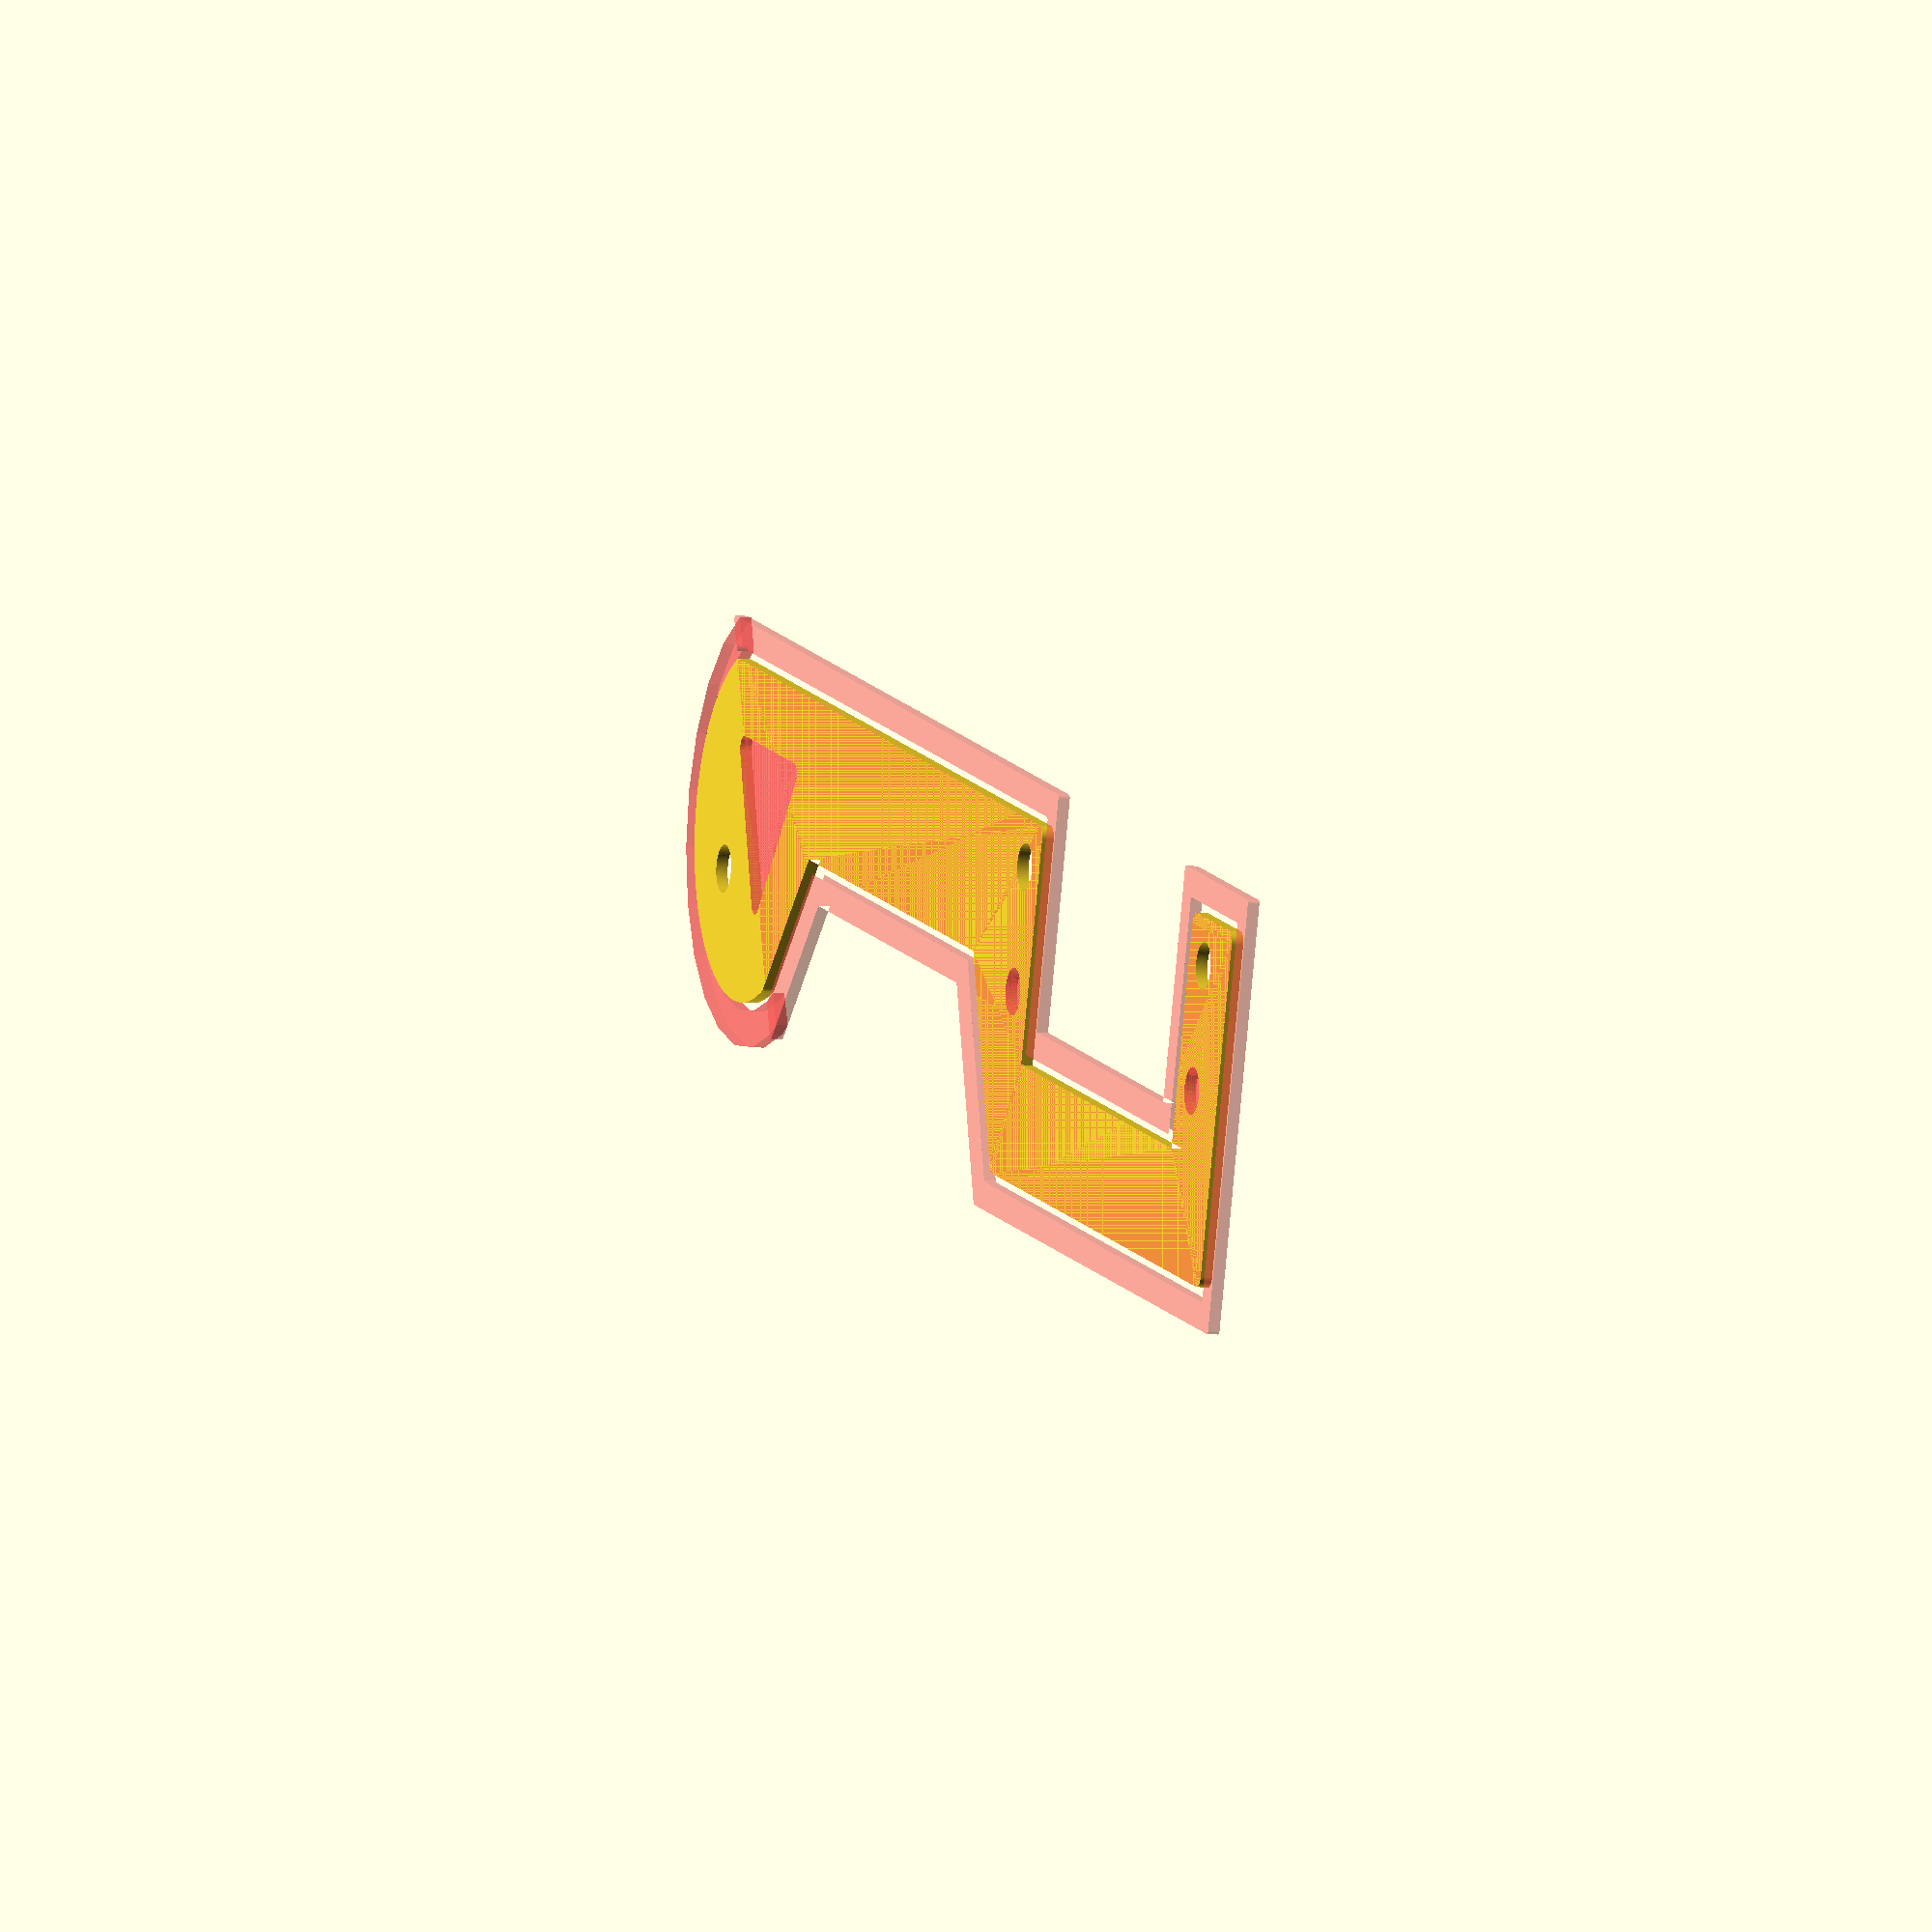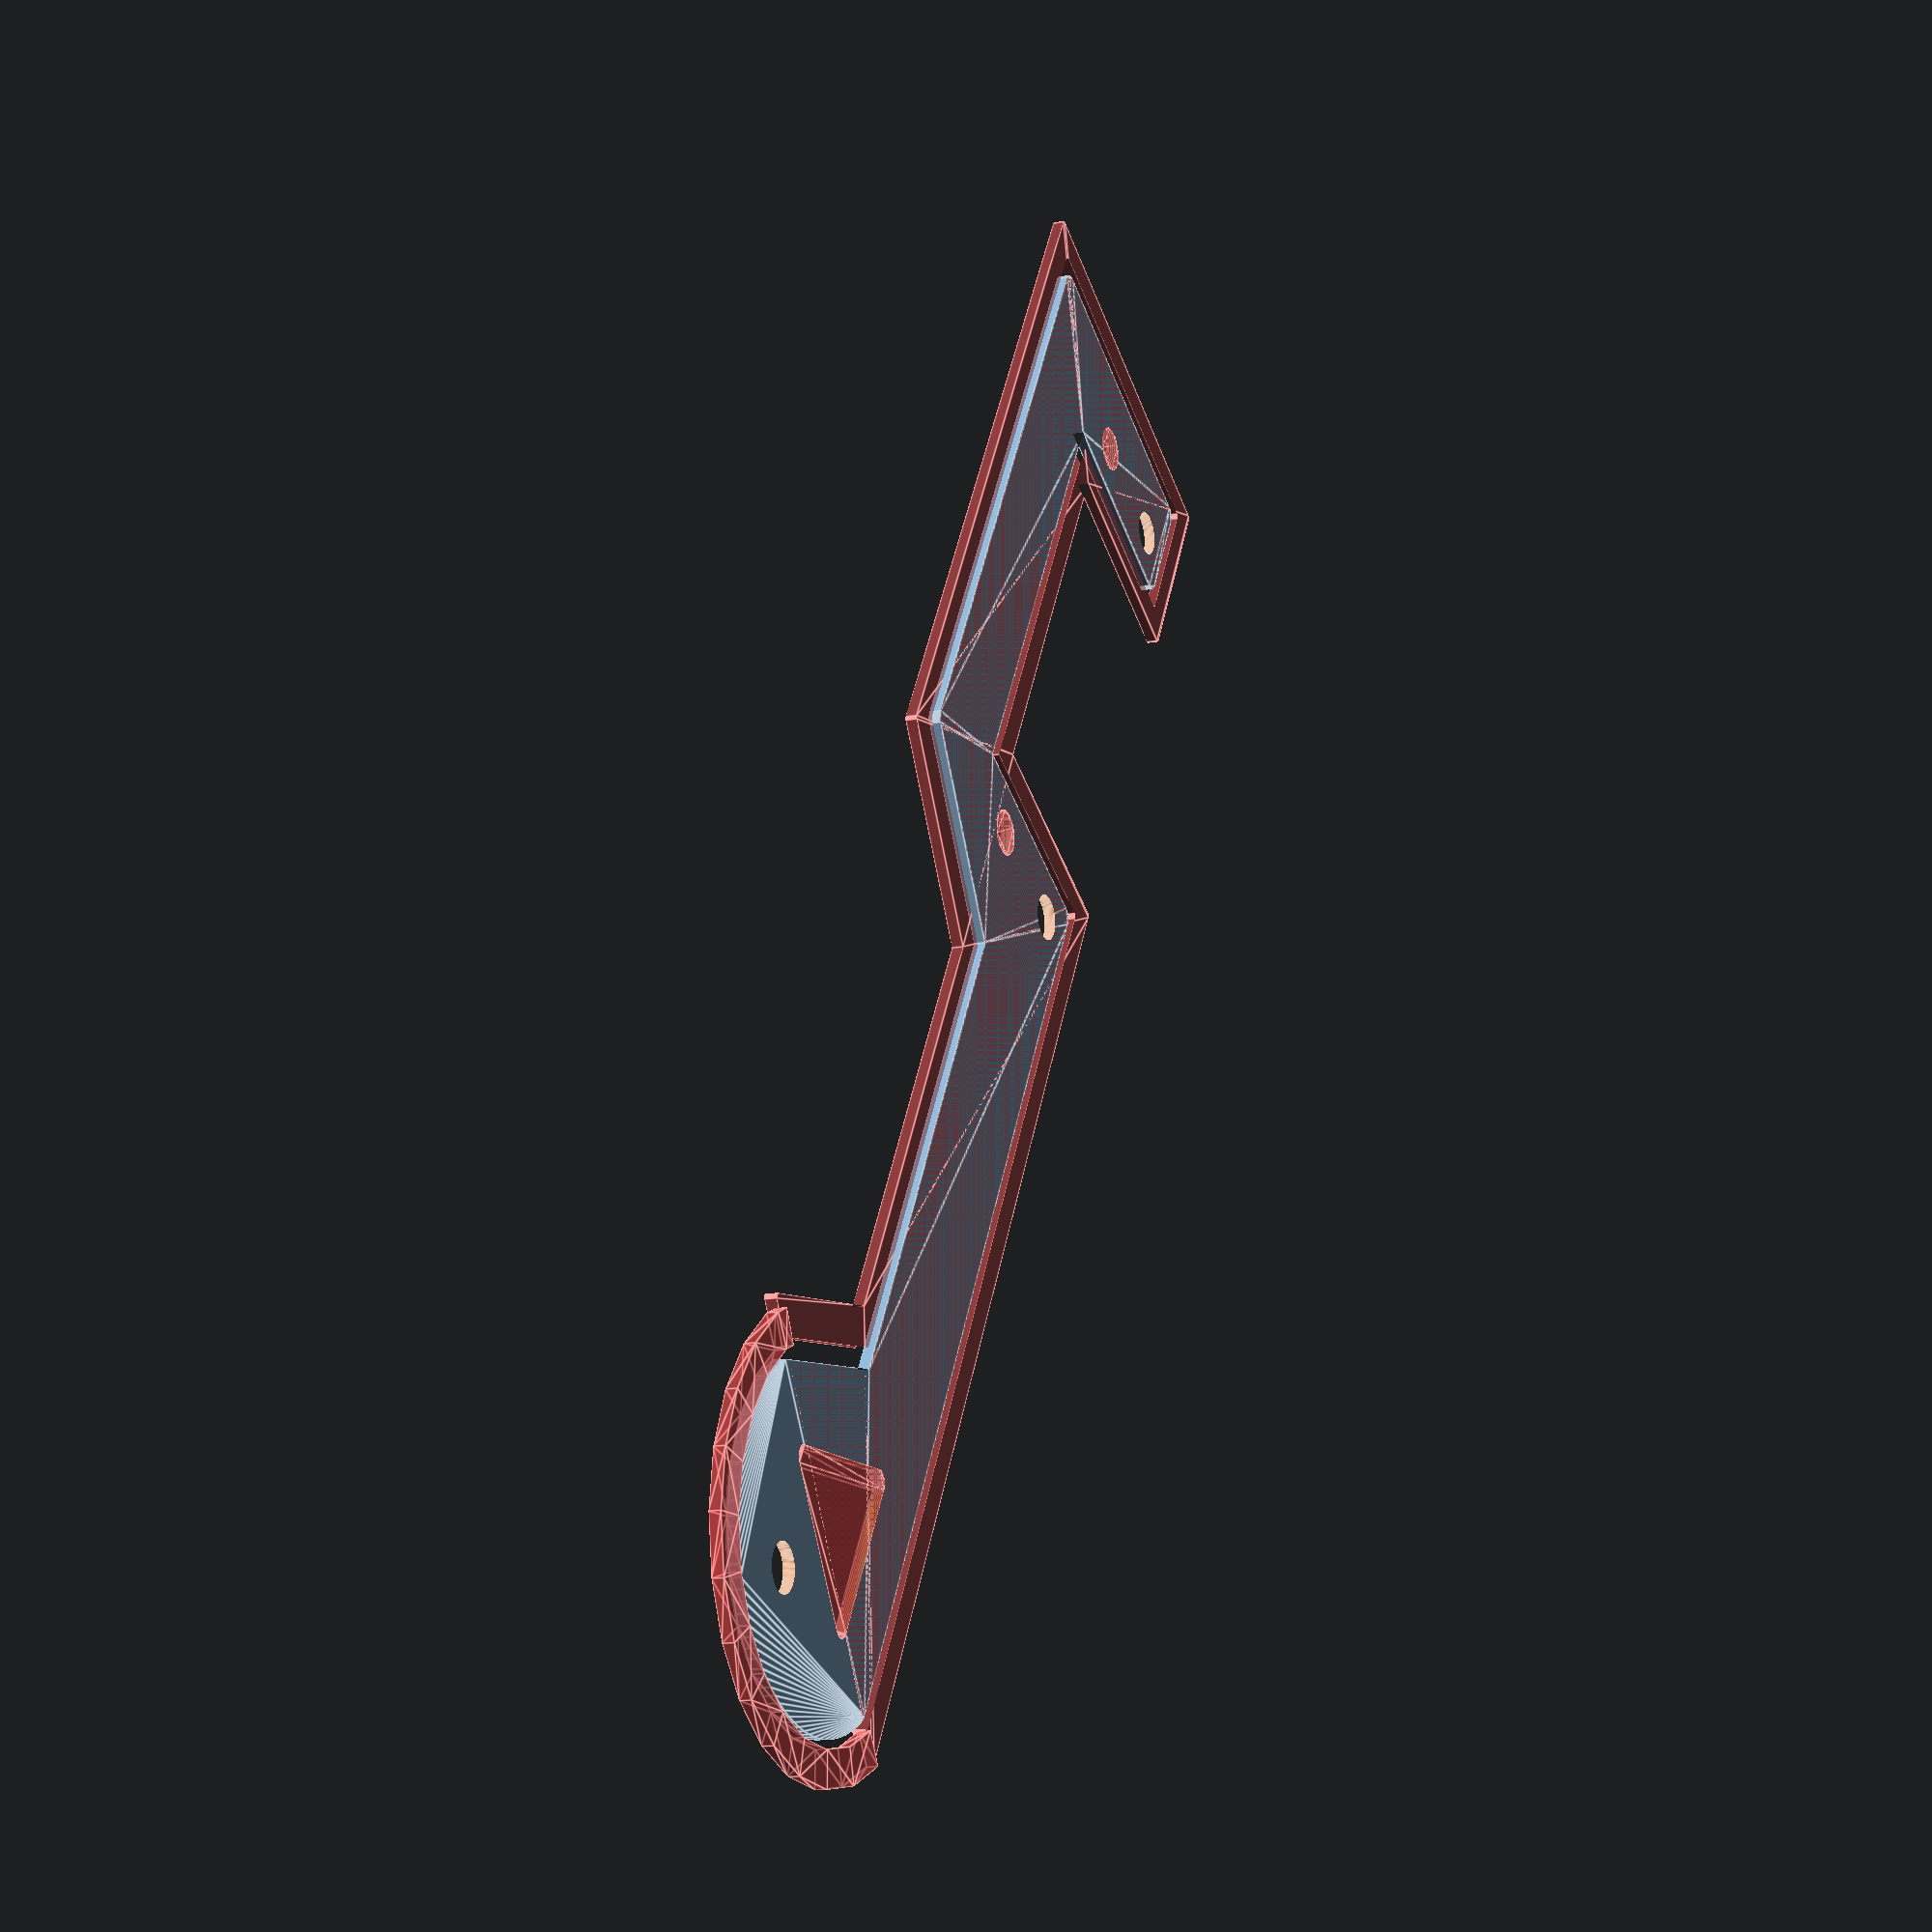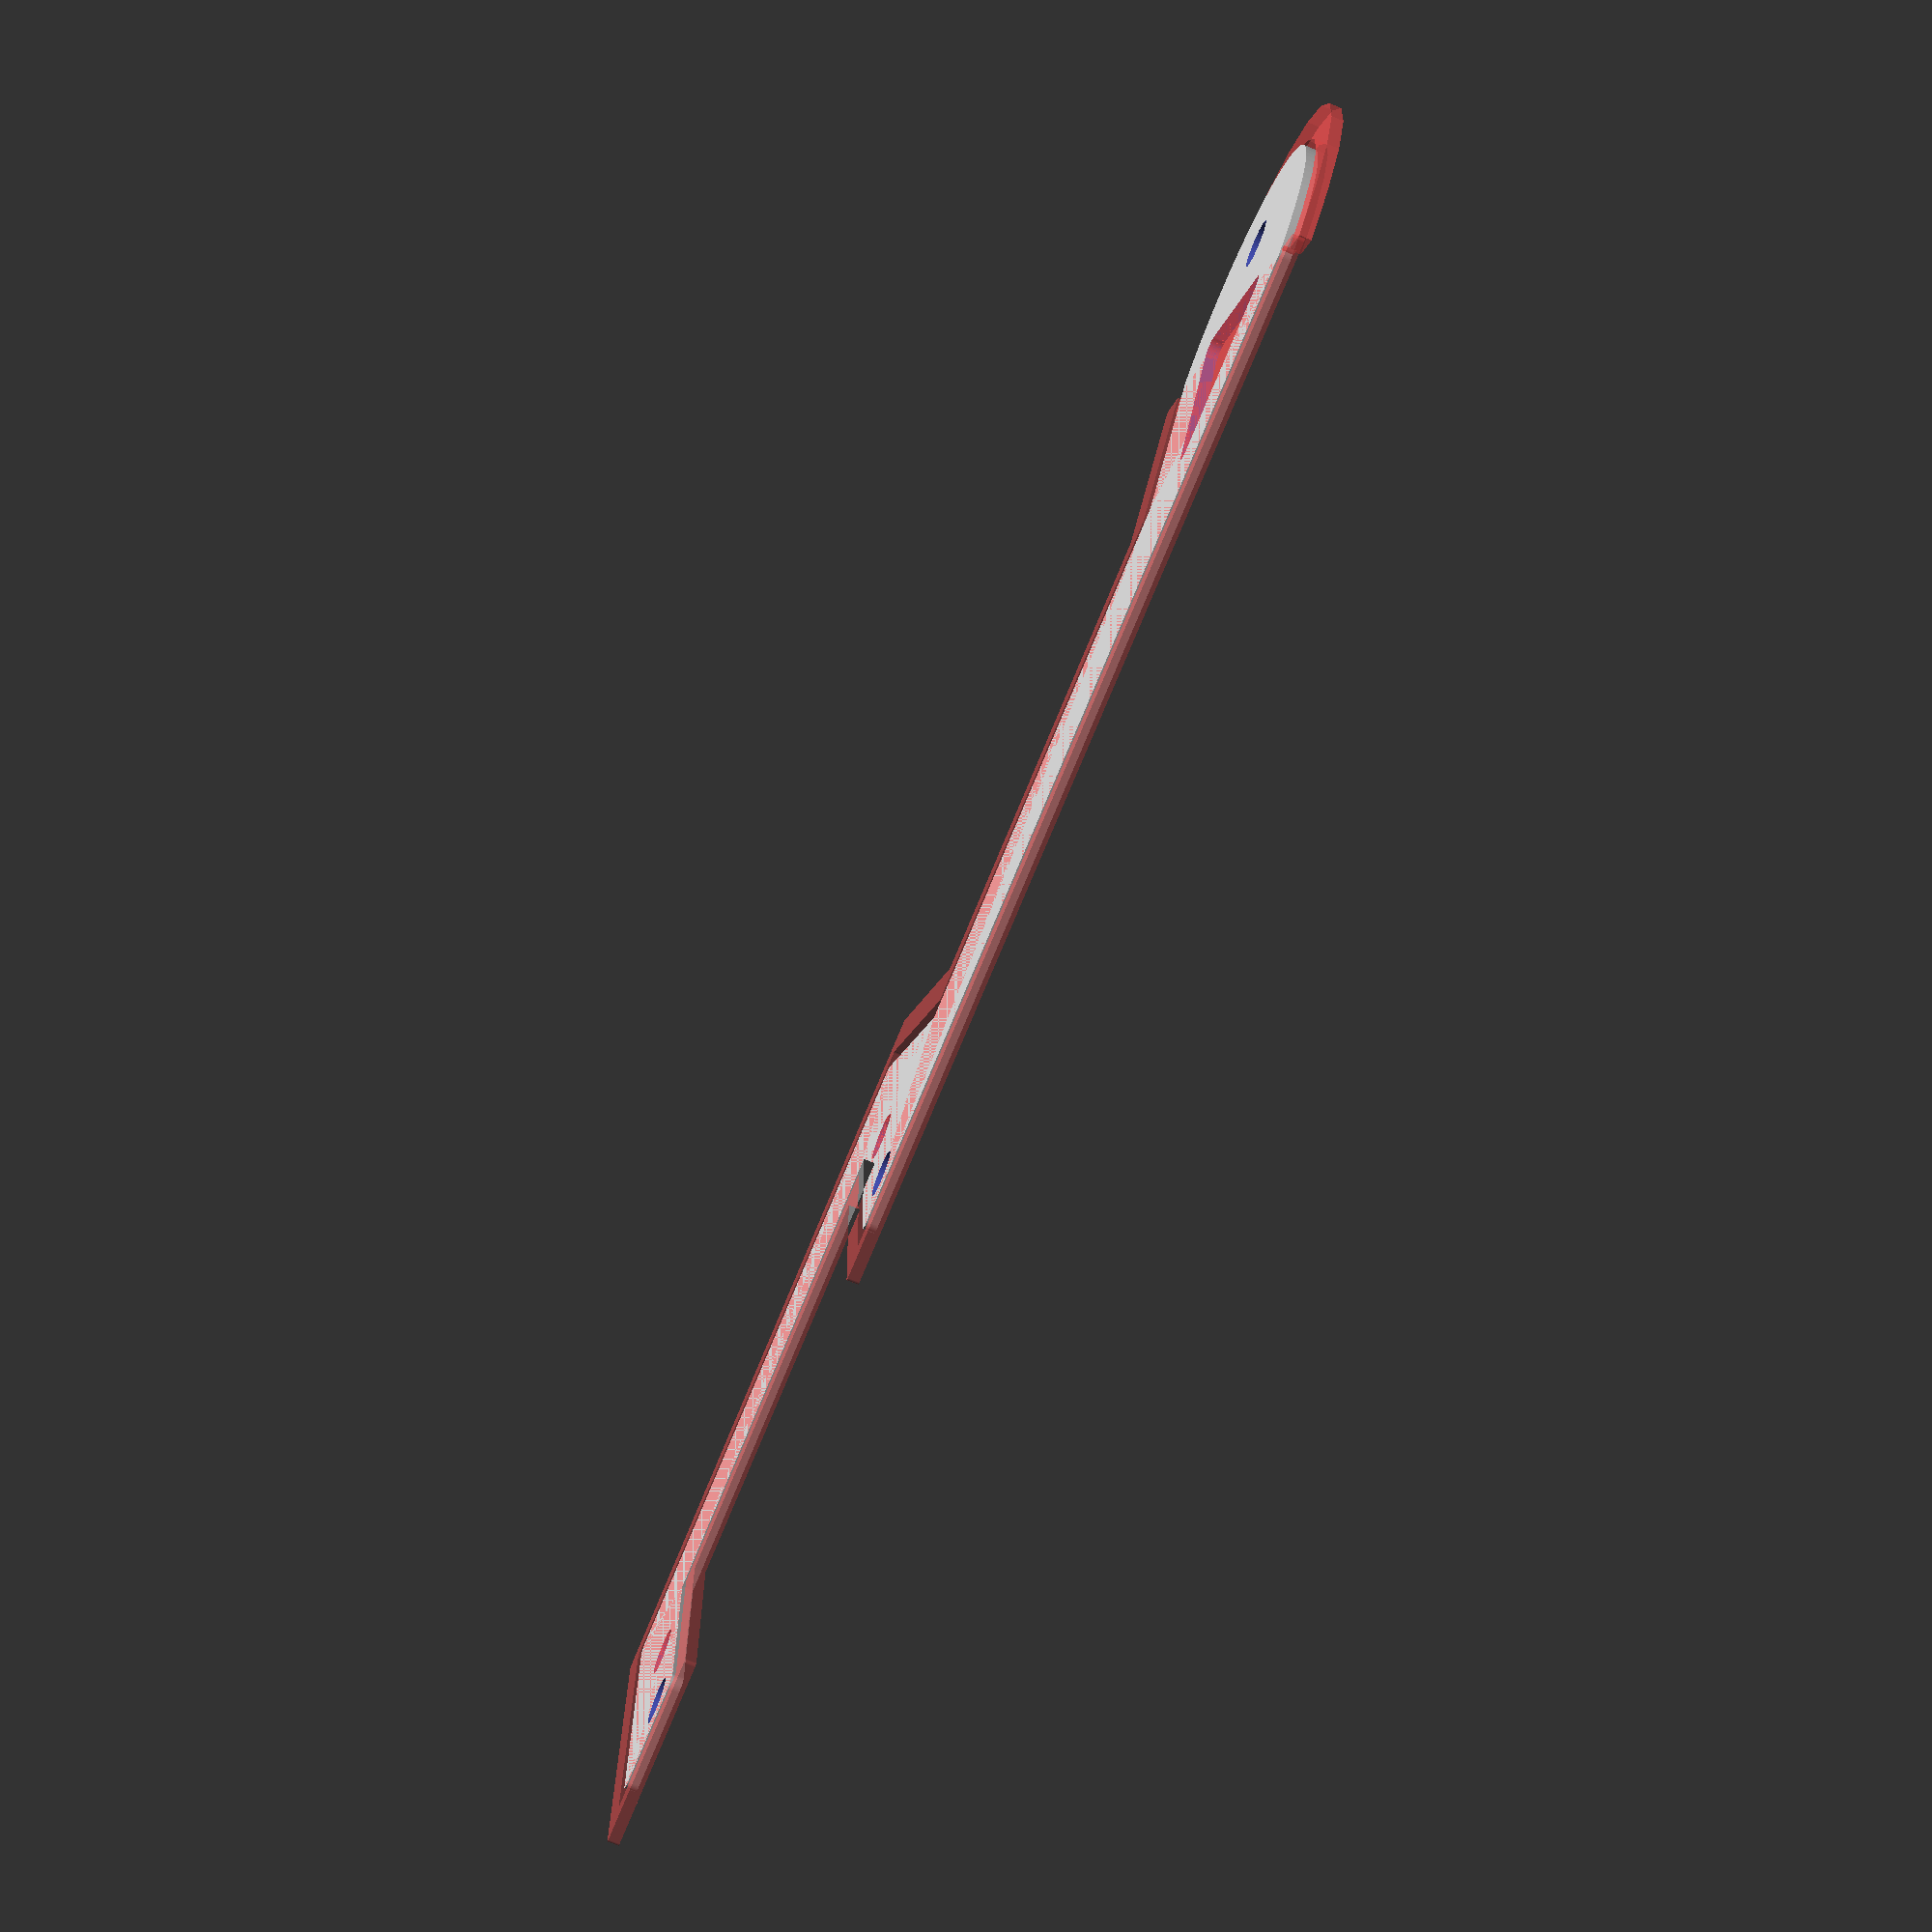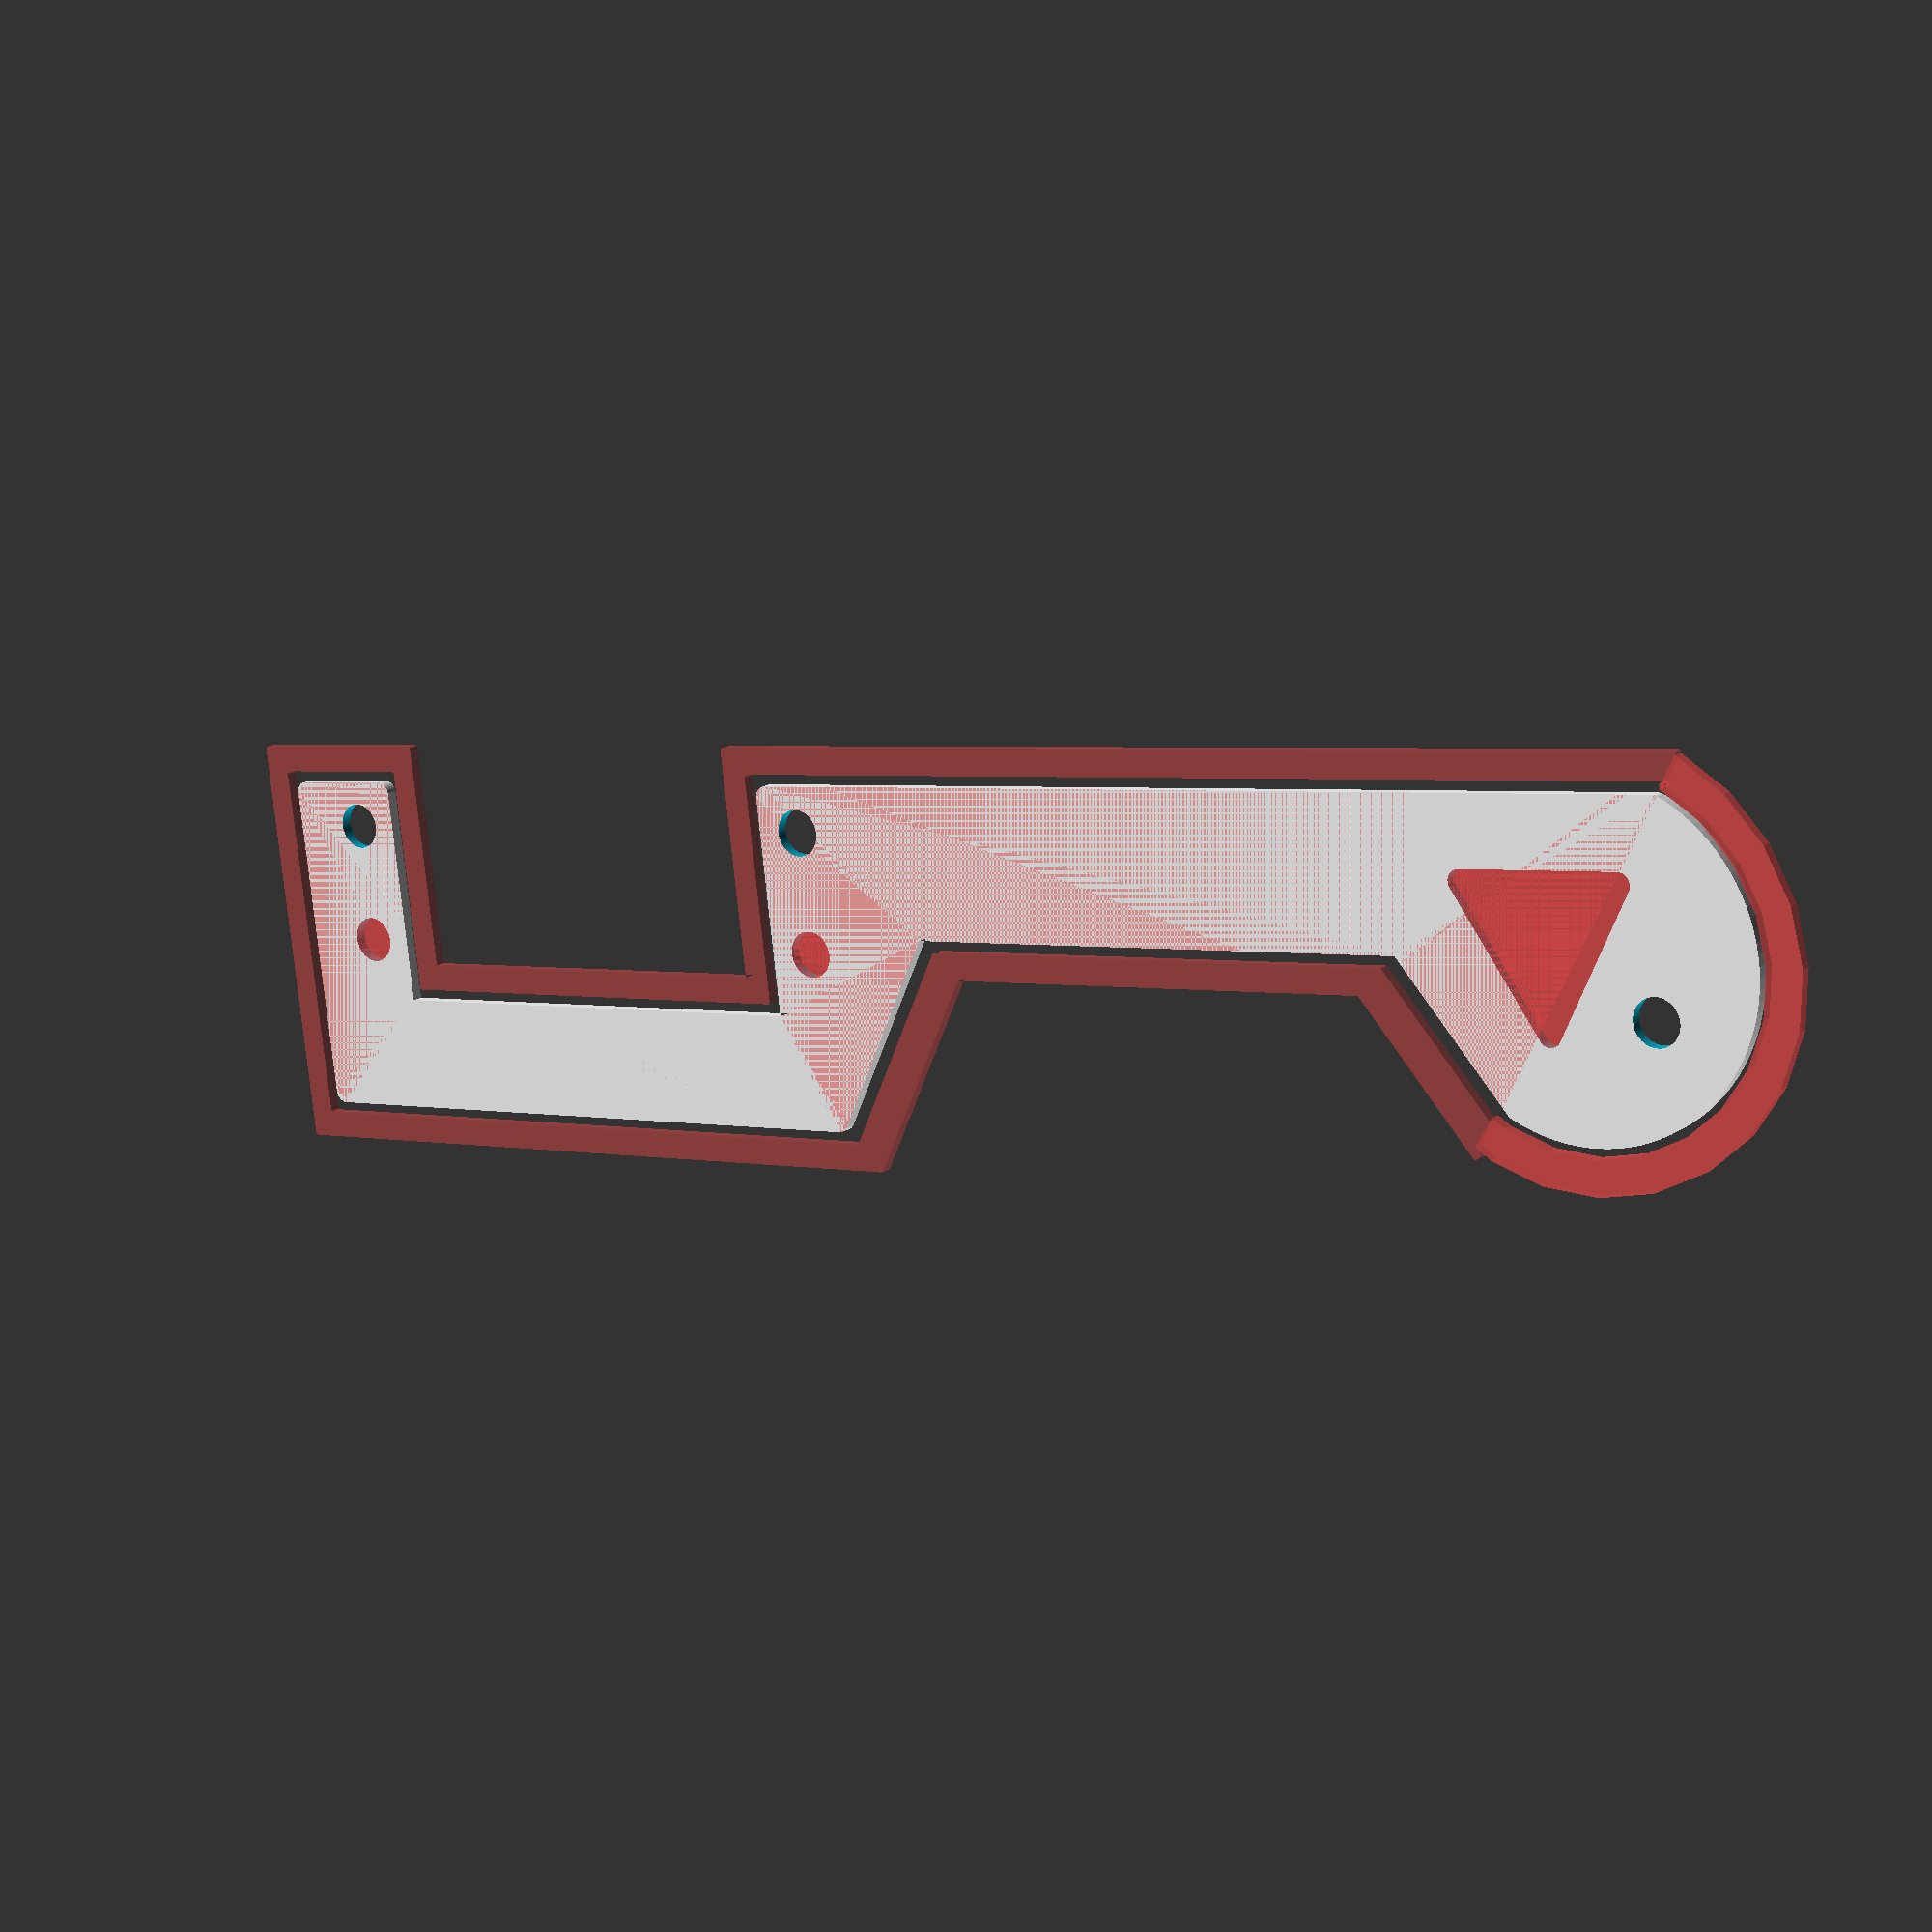
<openscad>

factor=10;
ang=60;
curvature = 1;

servoLength=4.2; 
servoWidth=2; 
diam=2.74591;

a = [5,0];
b = [(a[0]-diam*cos(ang)),(a[1]-diam*sin(ang))] ;
c = [2.7,-1.1];
e=[-2,-1.1];
f = [-3,-2.8];
g=[-8.7,-2.8];
h=[-8.7,0];
i=[-3.5-servoLength-curvature/factor,0];
i1=[-3.5-servoLength-curvature/factor,-servoWidth];
j1=[-3.5+curvature/factor,-servoWidth];
j=[-3.5+curvature/factor,0];

co=[(a[0]+b[0])*0.5,(a[1]+b[1])*0.5 ];

d2 = [a[0] - diam *0.25* cos(ang),a[1]-diam *0.25* sin(ang)  ];
d3 = [b[0] + diam *0.25* cos(ang),b[1] + diam *0.25* sin(ang)  ];
d2d3 = sqrt( (d2[0]-d3[0] )^2  + (d2[1]-d3[1] )^2  );
d1= [d2[0]-d2d3,d2[1]];

e1=3;
c1 = [factor*j[0]+e1,factor*j[1]-e1];
c2 = [factor*j1[0]+e1,factor*j1[1]+e1+3.5];
c3 = [factor*i1[0]-e1,factor*i1[1]+e1+3.5];
c4 = [factor*i[0]-e1,factor*i[1]-e1];

l = 1.3*sqrt( ((a+b)[0])^2+((a+b)[1])^2 ) / 2 ;
echo(l);

theta= atan(2*l/sqrt( ((a+b)[0])^2+((a+b)[1])^2 ));
c5 =factor*( a  + b ) / 2+ l * [1,-sin(theta)];


function extOffset(p=3) = p* [
 [-0.5,-1.],
 [1,1],
 [1,1],
 [-1,1],
 [-1,1],
 [1,1], 
 [1,-1],
 [-1,-1], 
 [-1,-1],
 [1,-1],
 [1,-1],
];

function legPolygon() = 
factor *[
a,
b,
c,
e,
f,
g, 
h,
i, 
i1,
j1,
j
];

function legEdges(p=3)= legPolygon() - extOffset(p);


radius = 15.5;
angles = [55-180, 60];
width = 3;
fn = 124;

module sector(radius, angles, fn = 24) {
    r = radius / cos(180 / fn);
    step = -360 / fn;

    points = r* concat([[0, 0]],
        [for(a = [angles[0] : step : angles[1] - 360]) 
            [cos(a), sin(a)]
        ],
        r*[[ cos(angles[1]), sin(angles[1])]]
    );

    difference() {
        circle(radius, $fn = fn);
        polygon(points);
    }
}

module arc(radius, angles, width = 1, fn = 24) {
    difference() {
        sector(radius + width, angles, fn);
        sector(radius, angles, fn);
    }
} 




union() {
    difference() {
        offset(r = curvature,chamfer= true,$fn=150) 
          union() {
             polygon( legPolygon());
             translate(factor*co) 
             difference() {circle(d=diam*factor,$fn=100); 
                 rotate([0,0,ang]) 
                translate([0,factor*diam*0.25,0]) 
                 square(factor*diam*[1,1/2],center=true); }
             
            }
         
         # offset(r = curvature,chamfer= true,$fn=150) polygon( factor*[d2,d3,d1]);
          translate(c1) circle(2,$fn=150);
         # translate(c2) circle(2,$fn=150);
         # translate(c3) circle(2,$fn=150);
          translate(c4) circle(2,$fn=150);
          translate(c5) circle(2,$fn=150);  
          

      
        
    } ;
    
 lolo = legEdges(4);
 lolo2 = legEdges(1.7);
    
# translate(lolo2[0]) circle(0.2,$fn=150); 
   
#  translate(factor*co) linear_extrude(1) arc(radius, angles, width);
    
difference() {
  # offset(r = 0.3,chamfer= true,$fn=150) 
    polygon(legEdges(4));
    offset(r = 0.3,chamfer= true,$fn=150)
    polygon(legEdges(1.7));
    
    }    

    
//  # polygon( factor* [b,b-[0,0.3],c-[0,0.3],c]);
//  # polygon( factor* [c,c-[0,0.3],e-[0,0.3],e]);
// # polygon( factor* [e,e-[0,0.3],f-[0,0.3],f]);
//  # polygon( factor* [f,f-[0,0.3],g-[0,0.3],g]);
//  # polygon( factor* [j,j+[0,0.3],a+[0,0.3],a]);
//  # polygon( factor* [i1,i1+[0,0.3],j1+[0,0.3],j1]);
//   # polygon( factor* [j1,j1-[0.3,0],j-[0.3,0],j]);
//   # polygon( factor* [i1,i1+[0.3,0],i+[0.3,0],i]);  
//     # polygon( factor* [g,g-[0.3,0],h-[0.3,0],h]);    
//      # polygon( factor* [h,h+[0,0.3],i+[0,0.3],i]);
    
    }







</openscad>
<views>
elev=188.1 azim=162.8 roll=288.1 proj=o view=wireframe
elev=14.3 azim=120.1 roll=293.3 proj=p view=edges
elev=253.1 azim=2.1 roll=292.4 proj=p view=solid
elev=164.9 azim=172.9 roll=145.0 proj=p view=solid
</views>
